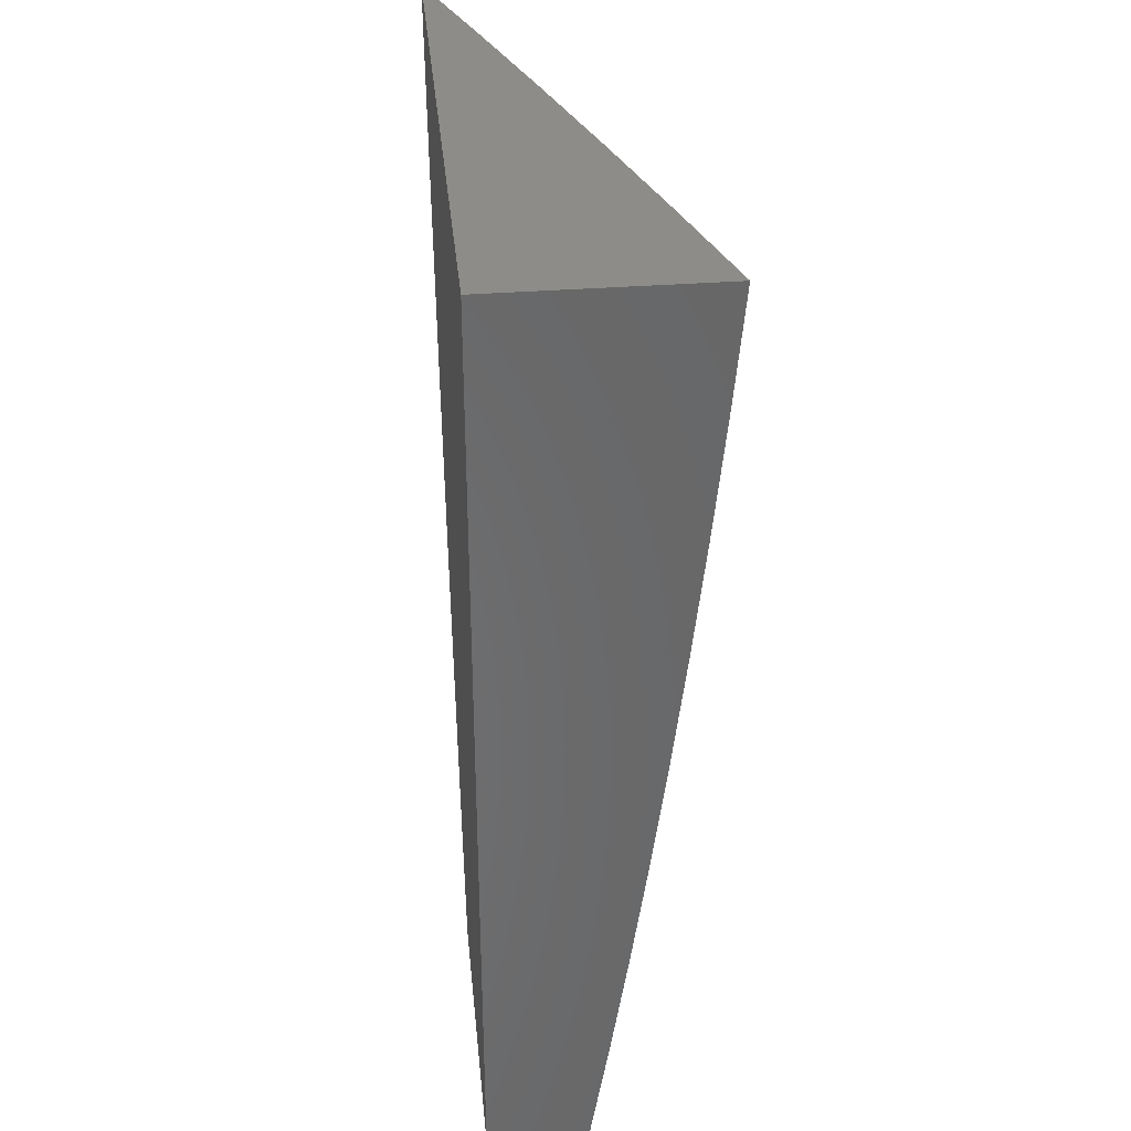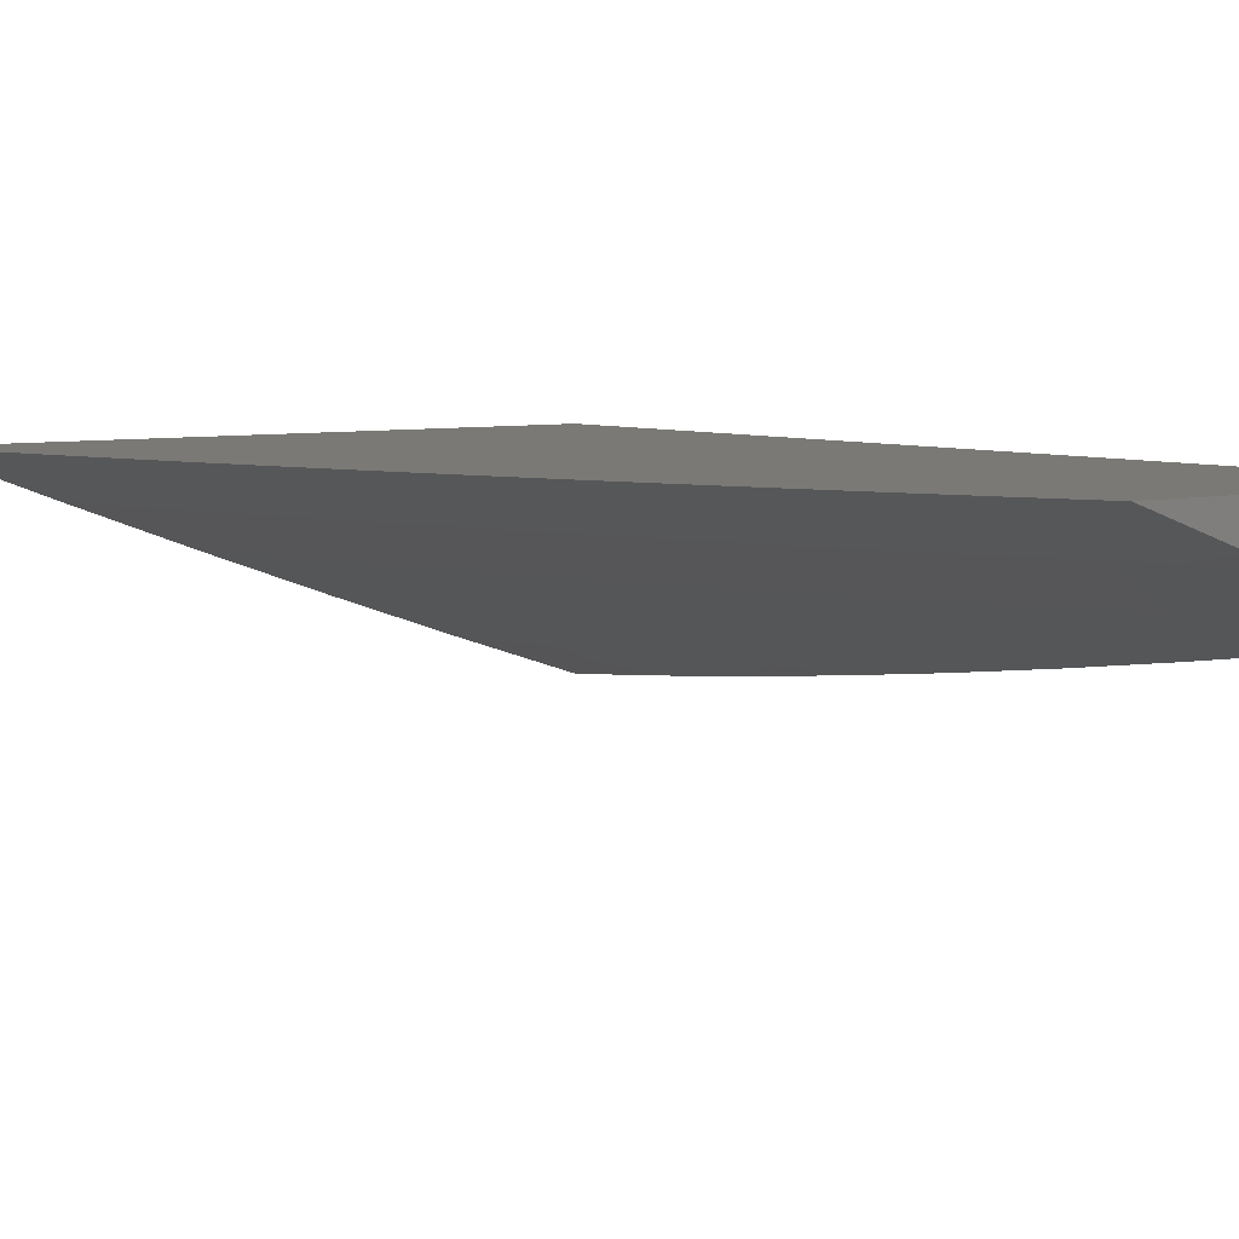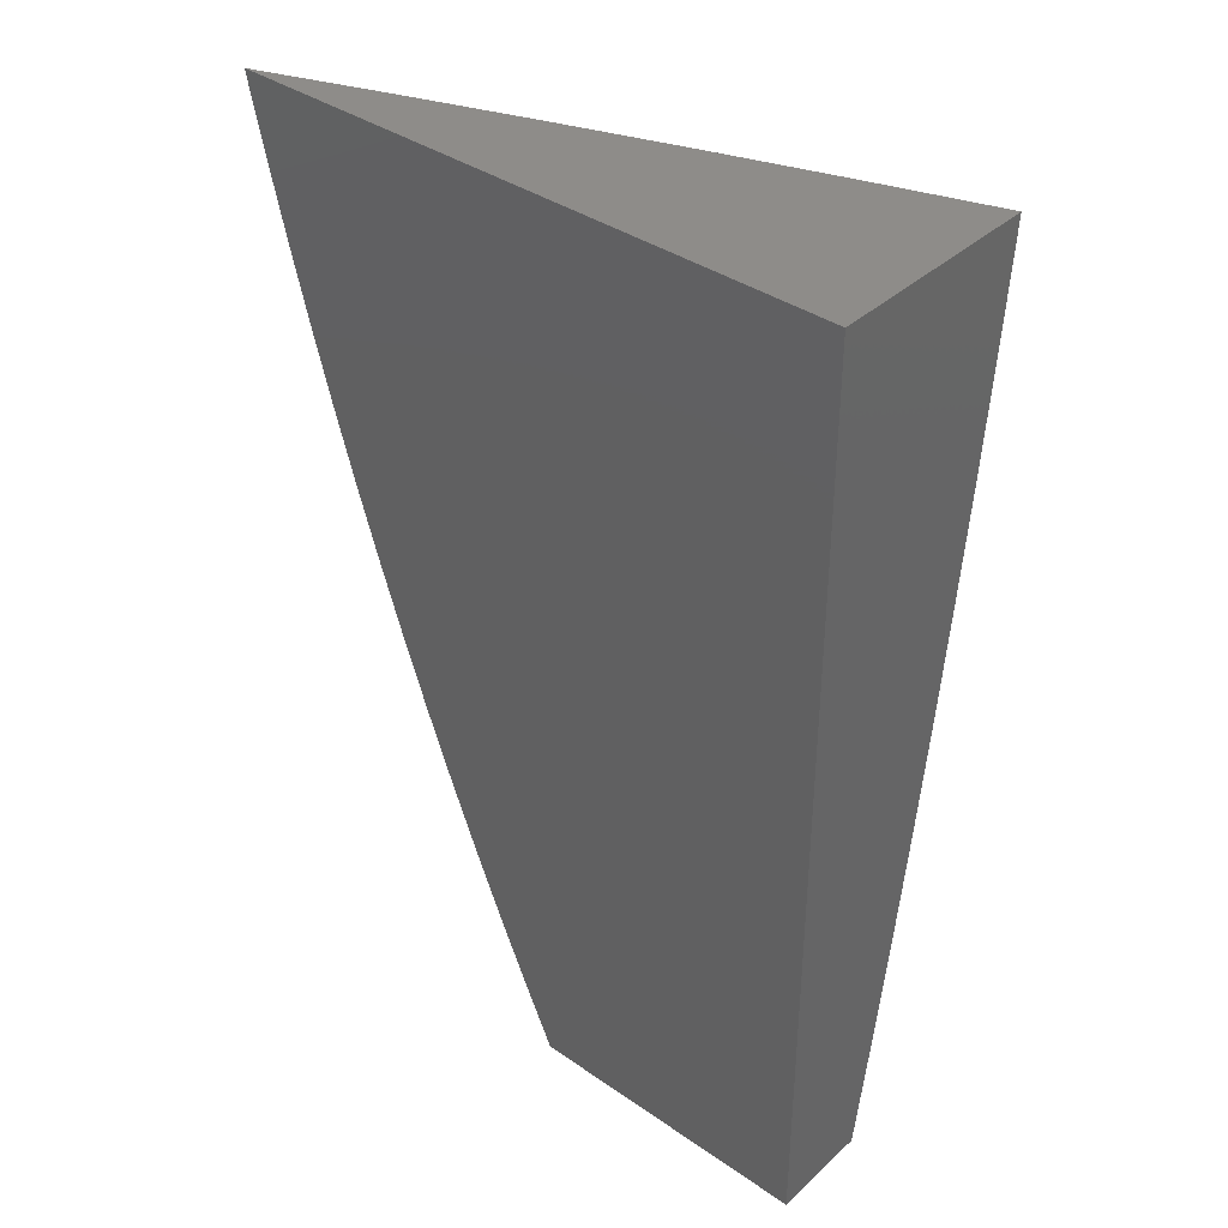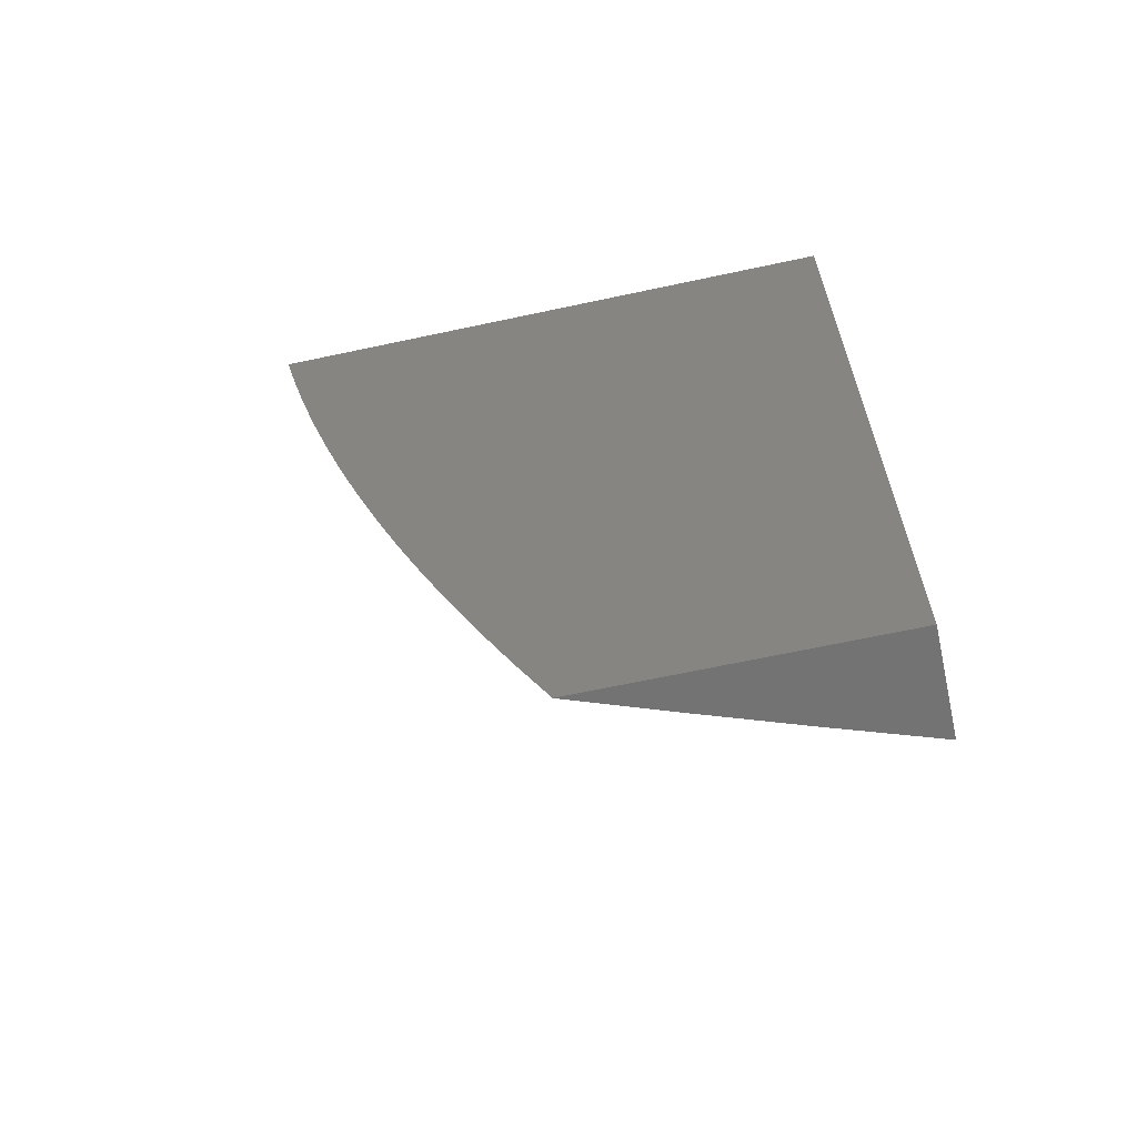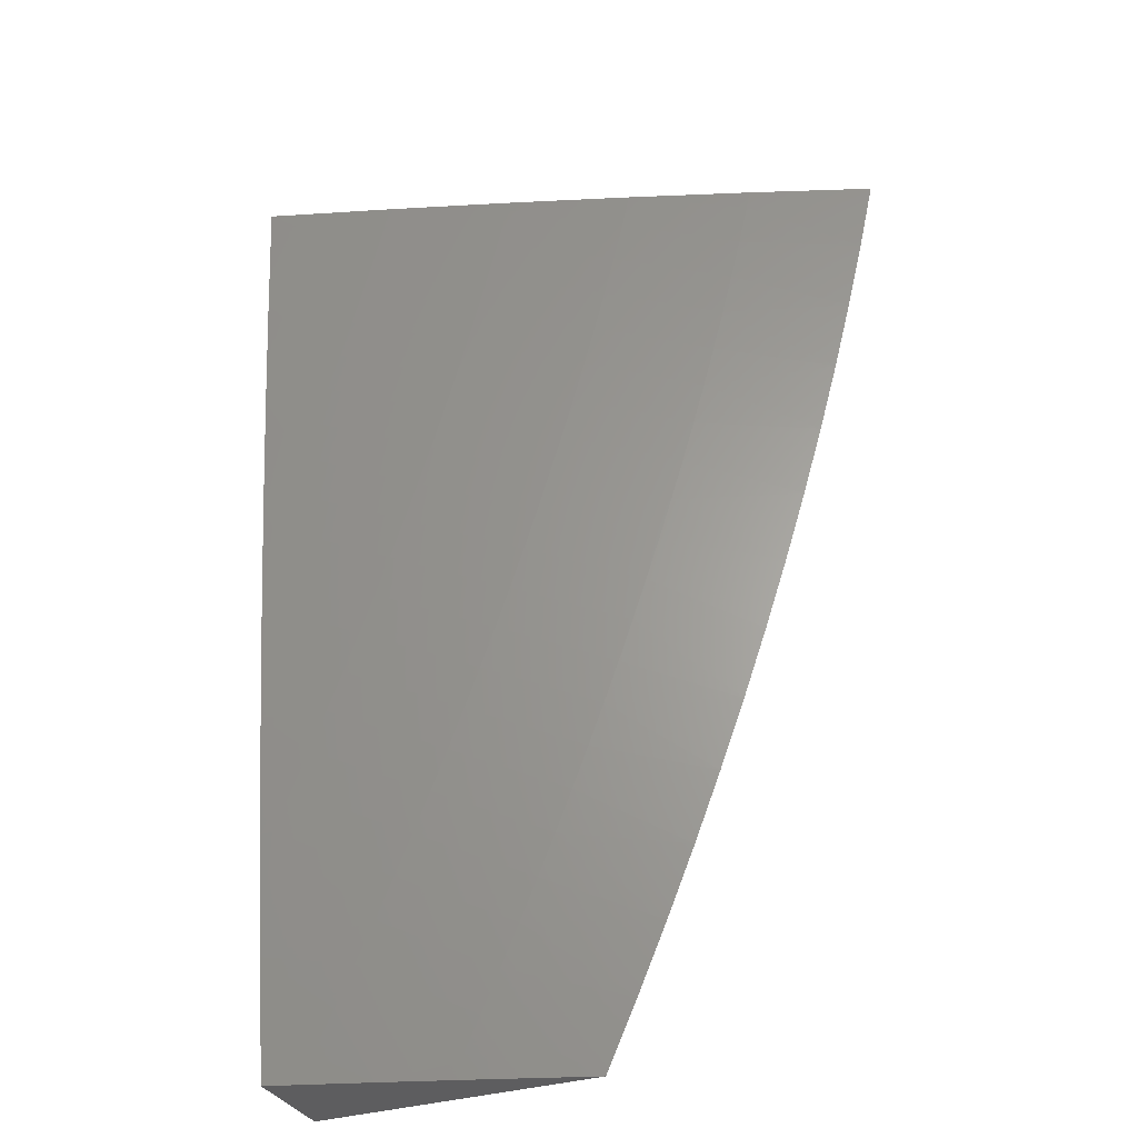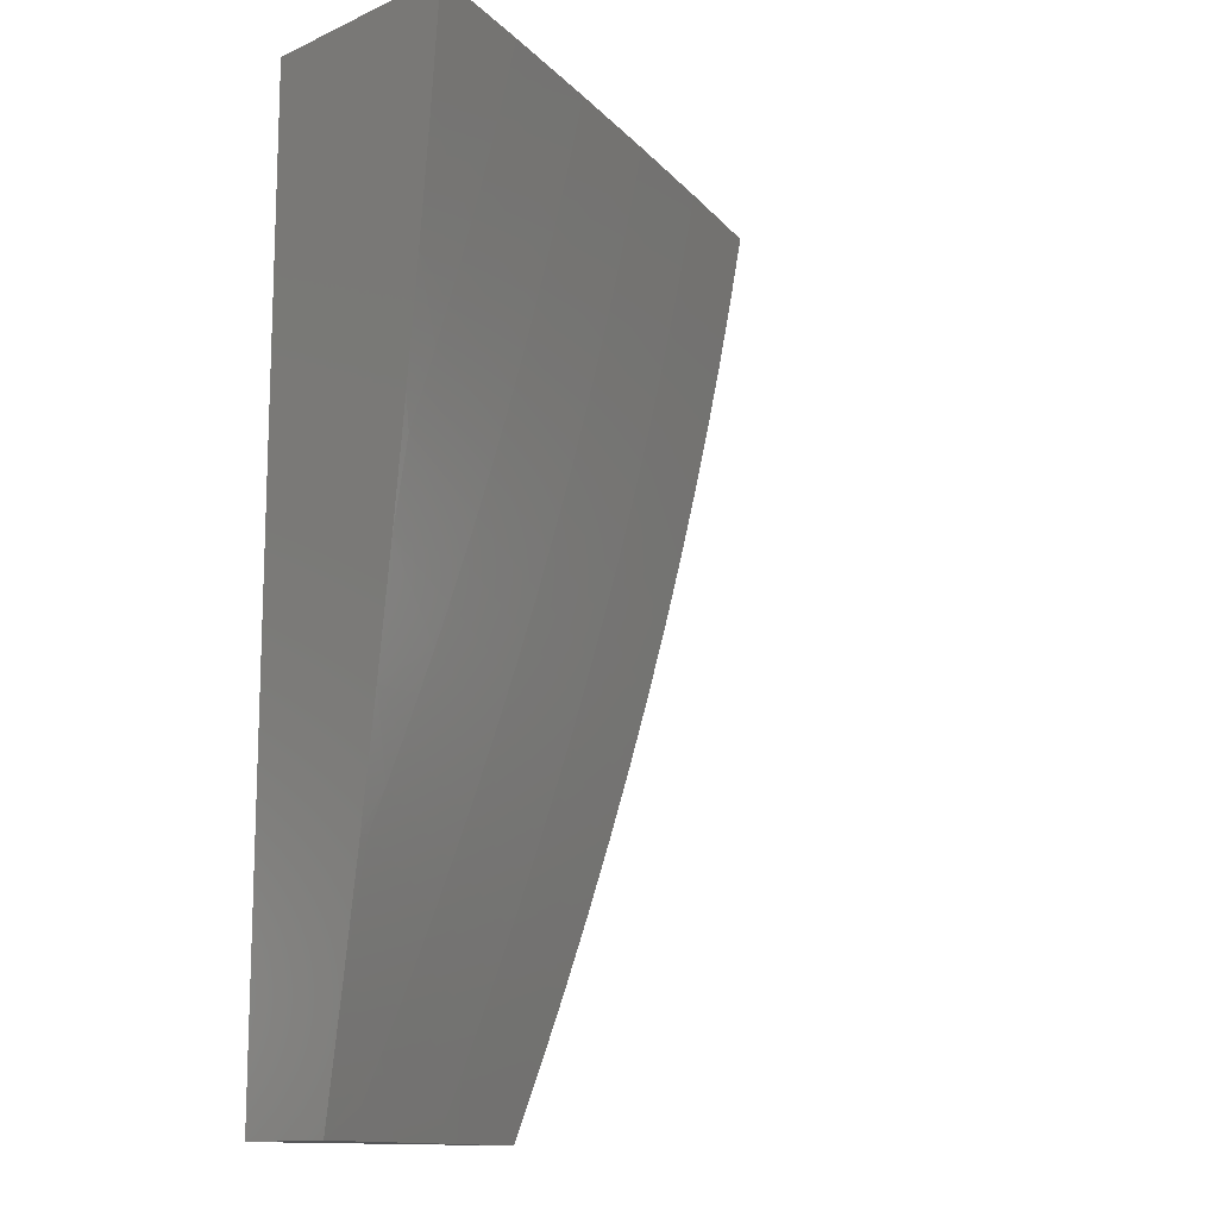
<metadata>
{"format":"stl","ext":"stl","renderer":"f3d","projection":"perspective","resolution":1024,"background":"white","views":[{"elev":35.7,"azim":84.3,"up":"+Y"},{"elev":6.2,"azim":-36.8,"up":"+Z"},{"elev":38.2,"azim":41.1,"up":"+Y"},{"elev":-65.4,"azim":12.2,"up":"+Y"},{"elev":-33.2,"azim":-156.6,"up":"+Y"},{"elev":-13.2,"azim":135.0,"up":"+Y"}]}
</metadata>
<code>
# stl→obj: 103 verts, 202 faces
v -4.345 -1.926 -12
v -4.222 -1.894 -12.05
v -4.312 -2 -12
v -4.202 -1.938 -12.05
v -4.208 -2 -12.04
v -4.182 -1.982 -12.05
v -4.104 -2 -12.07
v -4.068 -1.929 -12.1
v -4.048 -1.971 -12.1
v -4 -2 -12.11
v -4.242 -1.85 -12.05
v -4.377 -1.851 -12
v -4.261 -1.805 -12.05
v -4.28 -1.761 -12.05
v -4.164 -1.713 -12.1
v -4.182 -1.669 -12.1
v -4.065 -1.622 -12.14
v -4.081 -1.58 -12.14
v -4 -1.626 -12.16
v -4 -1.501 -12.18
v -4.098 -1.537 -12.14
v -4.114 -1.494 -12.14
v -4.216 -1.581 -12.1
v -4.232 -1.537 -12.1
v -4.333 -1.625 -12.05
v -4.35 -1.58 -12.05
v -4.467 -1.624 -12
v -4.366 -1.534 -12.05
v -4.494 -1.548 -12
v -4.382 -1.488 -12.05
v -4.52 -1.471 -12
v -4.398 -1.442 -12.05
v -4.412 -1.396 -12.05
v -4.293 -1.358 -12.1
v -4.307 -1.313 -12.1
v -4.186 -1.276 -12.14
v -4.199 -1.232 -12.14
v -4.078 -1.196 -12.19
v -4.09 -1.154 -12.19
v -4 -1.125 -12.22
v -4.102 -1.111 -12.19
v -4.114 -1.068 -12.19
v -4.224 -1.144 -12.14
v -4.236 -1.099 -12.14
v -4.346 -1.177 -12.1
v -4.358 -1.131 -12.1
v -4.467 -1.209 -12.05
v -4.479 -1.163 -12.05
v -4.589 -1.237 -12
v -4.61 -1.158 -12
v -4.409 -1.776 -12
v -4.298 -1.716 -12.05
v -4.199 -1.625 -12.1
v -4.316 -1.67 -12.05
v -4.438 -1.701 -12
v -4.544 -1.393 -12
v -4.427 -1.349 -12.05
v -4.32 -1.268 -12.1
v -4.212 -1.188 -12.14
v -4.441 -1.303 -12.05
v -4.567 -1.315 -12
v -4.454 -1.256 -12.05
v -4.629 -1.079 -12
v -4.503 -1.068 -12.05
v -4.491 -1.116 -12.05
v -4.37 -1.085 -12.1
v -4.247 -1.055 -12.14
v -4.125 -1.024 -12.19
v -4 -1 -12.23
v -4.514 -1.021 -12.05
v -4.647 -1 -12
v -4.518 -1 -12.05
v -4.389 -1 -12.1
v -4.381 -1.039 -12.1
v -4.26 -1 -12.14
v -4.258 -1.01 -12.14
v -4.13 -1 -12.19
v -4 -1.251 -12.21
v -4.065 -1.239 -12.19
v -4.173 -1.32 -12.14
v -4.278 -1.403 -12.1
v -4 -1.376 -12.19
v -4.038 -1.324 -12.19
v -4.052 -1.282 -12.19
v -4.01 -1.409 -12.19
v -4.024 -1.366 -12.19
v -4.144 -1.407 -12.14
v -4.159 -1.364 -12.14
v -4.263 -1.448 -12.1
v -4 -1.751 -12.14
v -4.03 -1.707 -12.14
v -4.047 -1.665 -12.14
v -4.012 -1.749 -12.14
v -4 -1.876 -12.13
v -4.108 -1.843 -12.1
v -4.088 -1.886 -12.1
v -4.127 -1.8 -12.1
v -4.146 -1.756 -12.1
v -4.248 -1.492 -12.1
v -4.129 -1.45 -12.14
v -4.333 -1.222 -12.1
v -4 -1 -12
v -4 -2 -12
f 1 2 3
f 3 2 4
f 3 4 5
f 5 4 6
f 5 6 7
f 7 6 8
f 7 8 9
f 9 8 10
f 9 10 7
f 2 1 11
f 11 1 12
f 11 12 13
f 13 12 14
f 13 14 15
f 15 14 16
f 15 16 17
f 17 16 18
f 17 18 19
f 19 18 20
f 20 18 21
f 20 21 22
f 22 21 23
f 22 23 24
f 24 23 25
f 24 25 26
f 26 25 27
f 26 27 28
f 28 27 29
f 28 29 30
f 30 29 31
f 30 31 32
f 32 31 33
f 32 33 34
f 34 33 35
f 34 35 36
f 36 35 37
f 36 37 38
f 38 37 39
f 38 39 40
f 40 39 41
f 40 41 42
f 42 41 43
f 42 43 44
f 44 43 45
f 44 45 46
f 46 45 47
f 46 47 48
f 48 47 49
f 48 49 50
f 12 51 14
f 14 51 52
f 14 52 16
f 16 52 53
f 16 53 18
f 18 53 21
f 52 51 54
f 54 51 55
f 54 55 25
f 25 55 27
f 31 56 33
f 33 56 57
f 33 57 35
f 35 57 58
f 35 58 37
f 37 58 59
f 37 59 39
f 39 59 41
f 57 56 60
f 60 56 61
f 60 61 62
f 62 61 49
f 62 49 47
f 63 64 50
f 50 64 65
f 50 65 48
f 48 65 66
f 48 66 46
f 46 66 67
f 46 67 44
f 44 67 68
f 44 68 42
f 42 68 69
f 42 69 40
f 64 63 70
f 70 63 71
f 70 71 72
f 72 73 70
f 70 73 64
f 64 73 74
f 74 73 75
f 74 75 76
f 76 75 77
f 76 77 67
f 67 77 68
f 77 69 68
f 40 78 38
f 38 78 79
f 38 79 36
f 36 79 80
f 36 80 34
f 34 80 81
f 34 81 32
f 32 81 30
f 82 83 78
f 78 83 84
f 78 84 79
f 79 84 80
f 20 85 82
f 82 85 86
f 82 86 83
f 83 86 87
f 83 87 88
f 88 87 89
f 88 89 81
f 81 89 30
f 90 91 19
f 19 91 92
f 19 92 17
f 17 92 15
f 91 90 93
f 93 90 94
f 93 94 95
f 95 94 96
f 95 96 4
f 4 96 6
f 96 94 8
f 8 94 10
f 85 20 22
f 8 6 96
f 11 97 2
f 2 97 95
f 2 95 4
f 91 93 97
f 97 93 95
f 97 11 98
f 98 11 13
f 98 13 15
f 15 92 98
f 98 92 91
f 98 91 97
f 25 23 54
f 54 23 53
f 54 53 52
f 23 21 53
f 24 26 99
f 99 26 28
f 99 28 89
f 89 28 30
f 22 24 100
f 100 24 99
f 100 99 87
f 87 99 89
f 87 86 100
f 100 86 85
f 100 85 22
f 88 81 80
f 83 88 84
f 84 88 80
f 62 101 60
f 60 101 58
f 60 58 57
f 58 101 59
f 59 101 43
f 59 43 41
f 47 45 62
f 62 45 101
f 45 43 101
f 76 67 66
f 64 74 65
f 65 74 66
f 74 76 66
f 69 77 102
f 102 77 75
f 102 75 73
f 73 72 102
f 102 72 71
f 71 63 102
f 102 63 50
f 102 50 49
f 49 61 102
f 102 61 56
f 102 56 31
f 31 29 102
f 102 29 27
f 102 27 55
f 55 51 102
f 102 51 103
f 103 51 12
f 103 12 1
f 1 3 103
f 3 5 103
f 103 5 7
f 103 7 10
f 10 94 103
f 103 94 90
f 103 90 102
f 102 90 19
f 102 19 20
f 20 82 102
f 102 82 78
f 102 78 40
f 40 69 102

</code>
